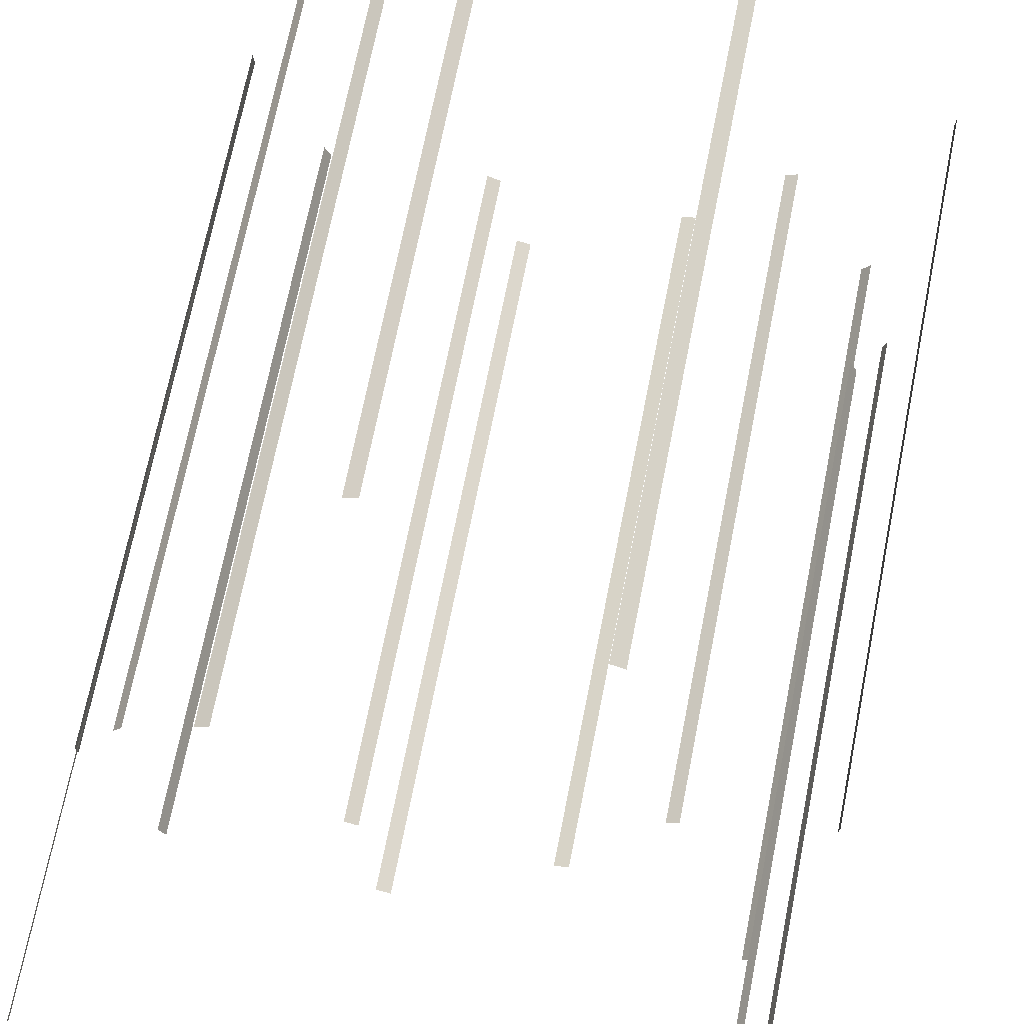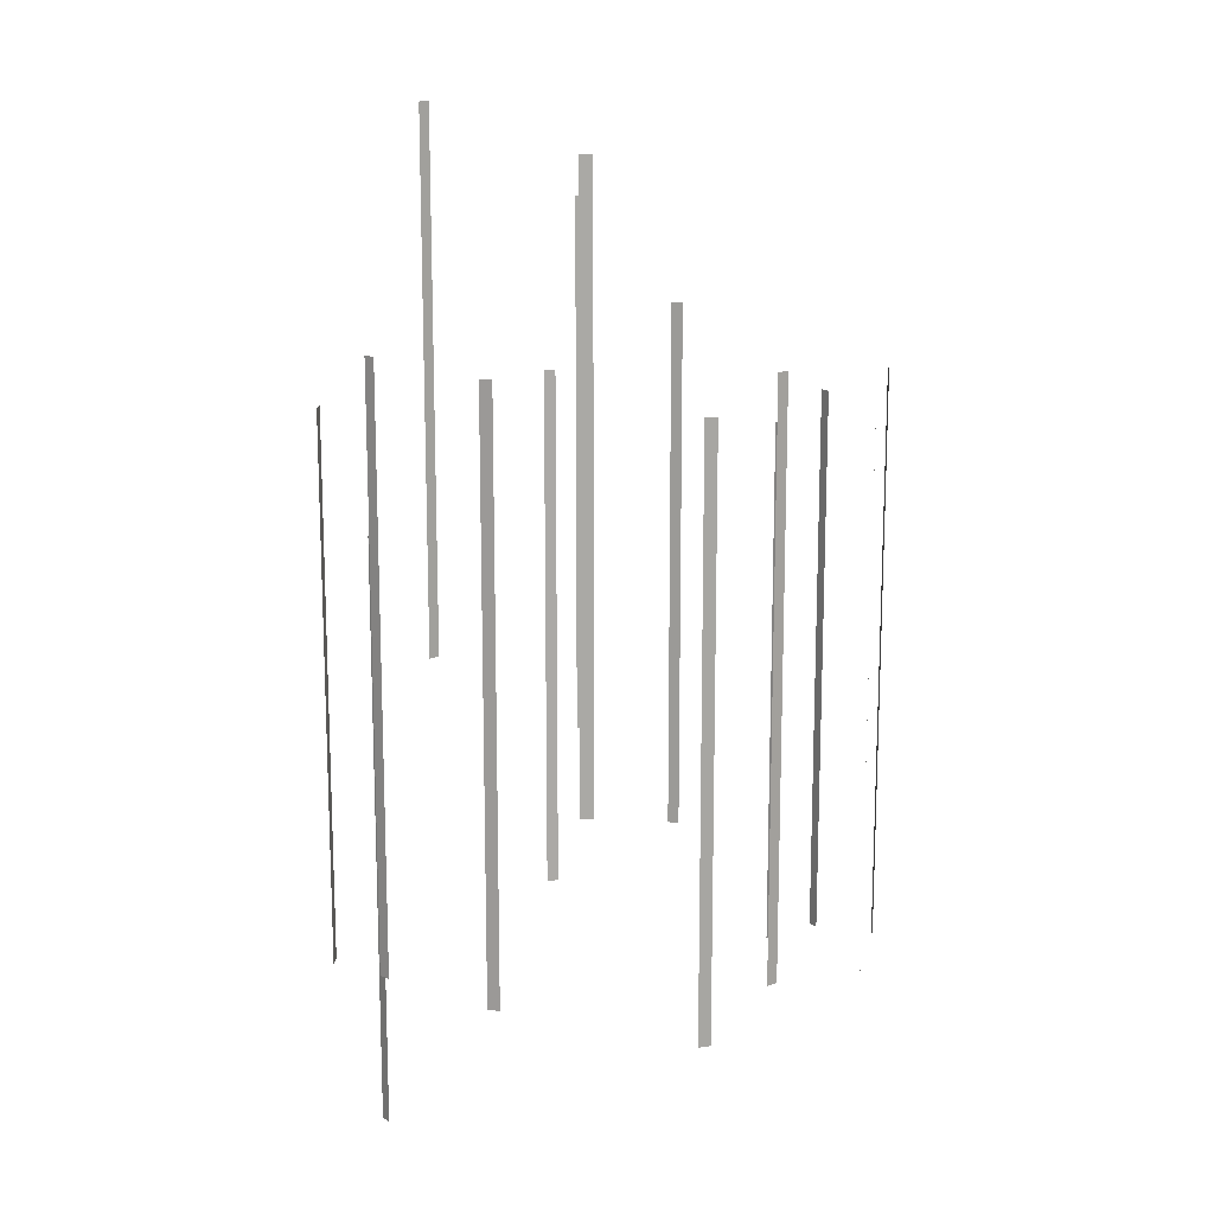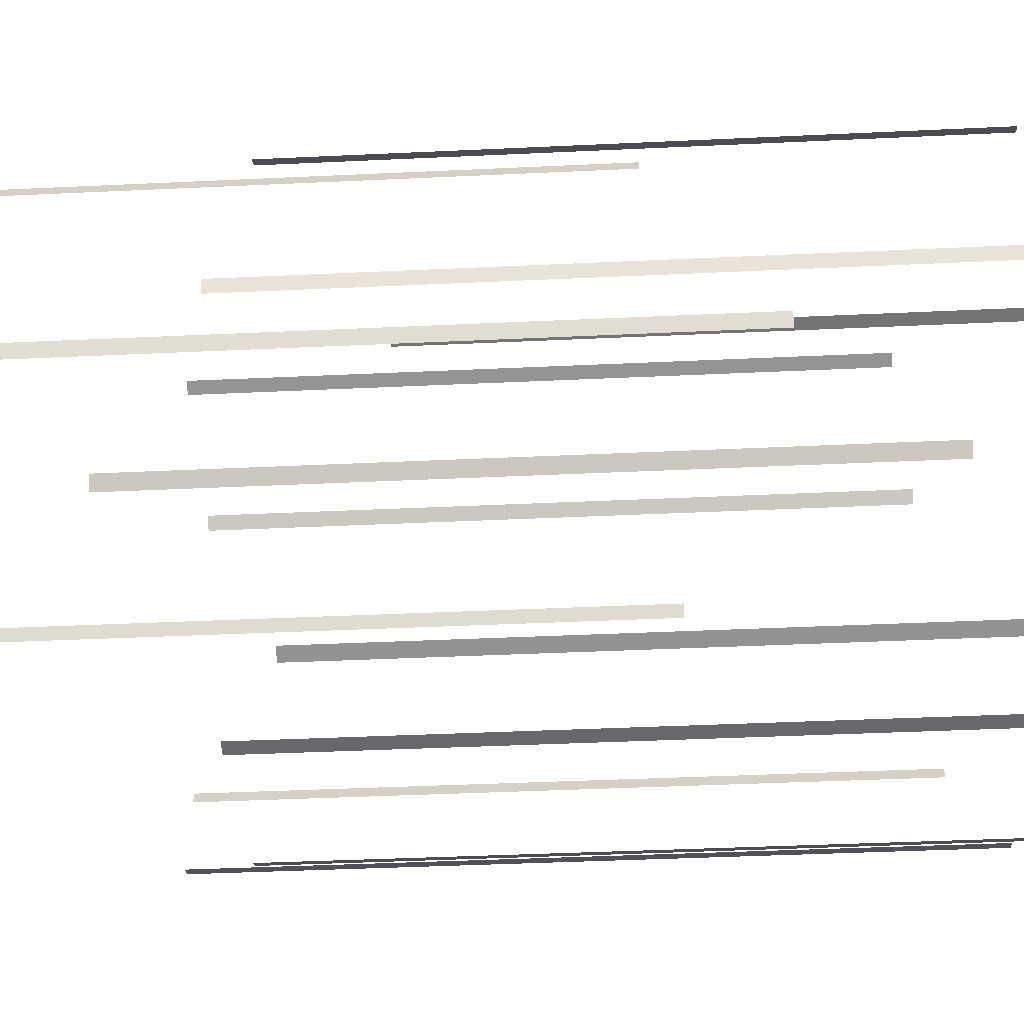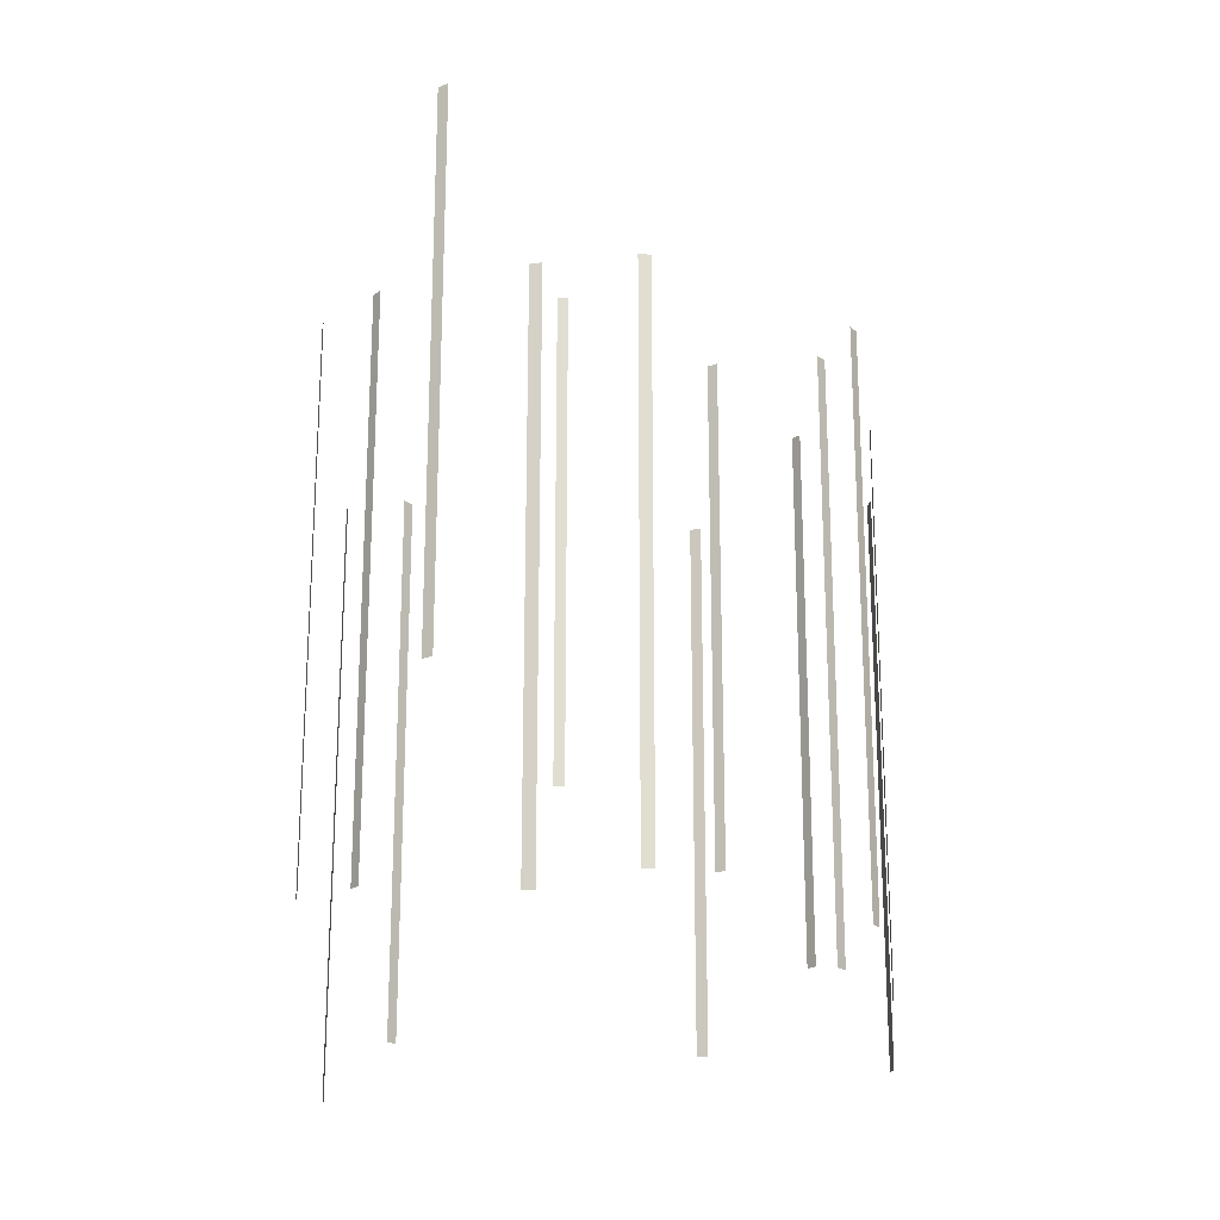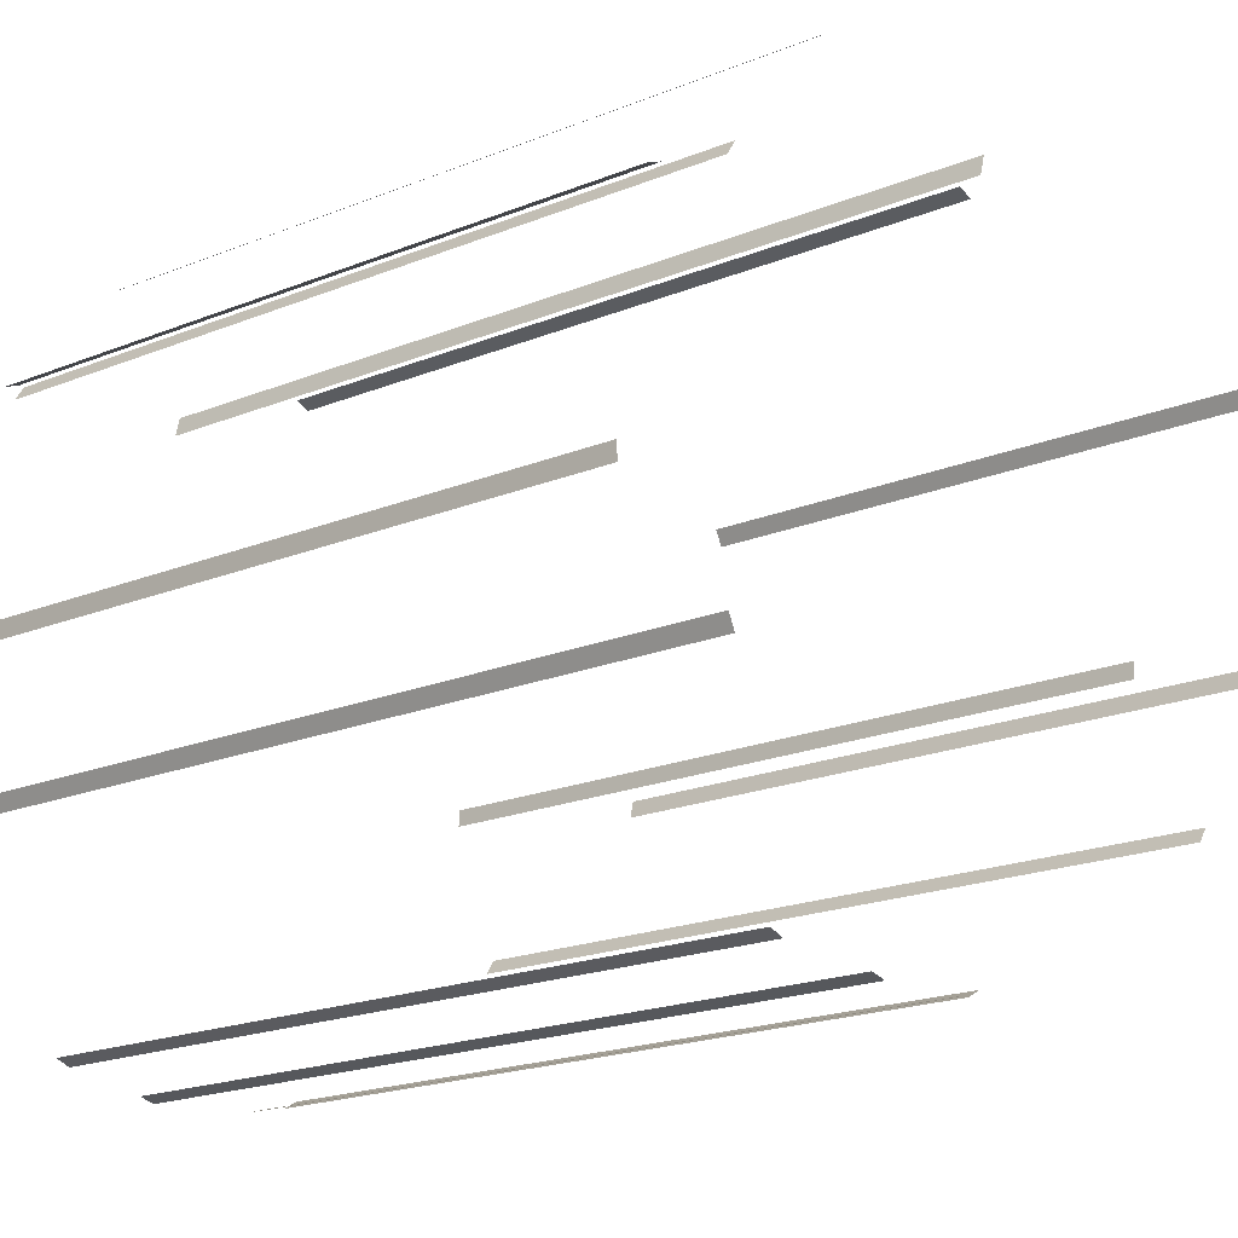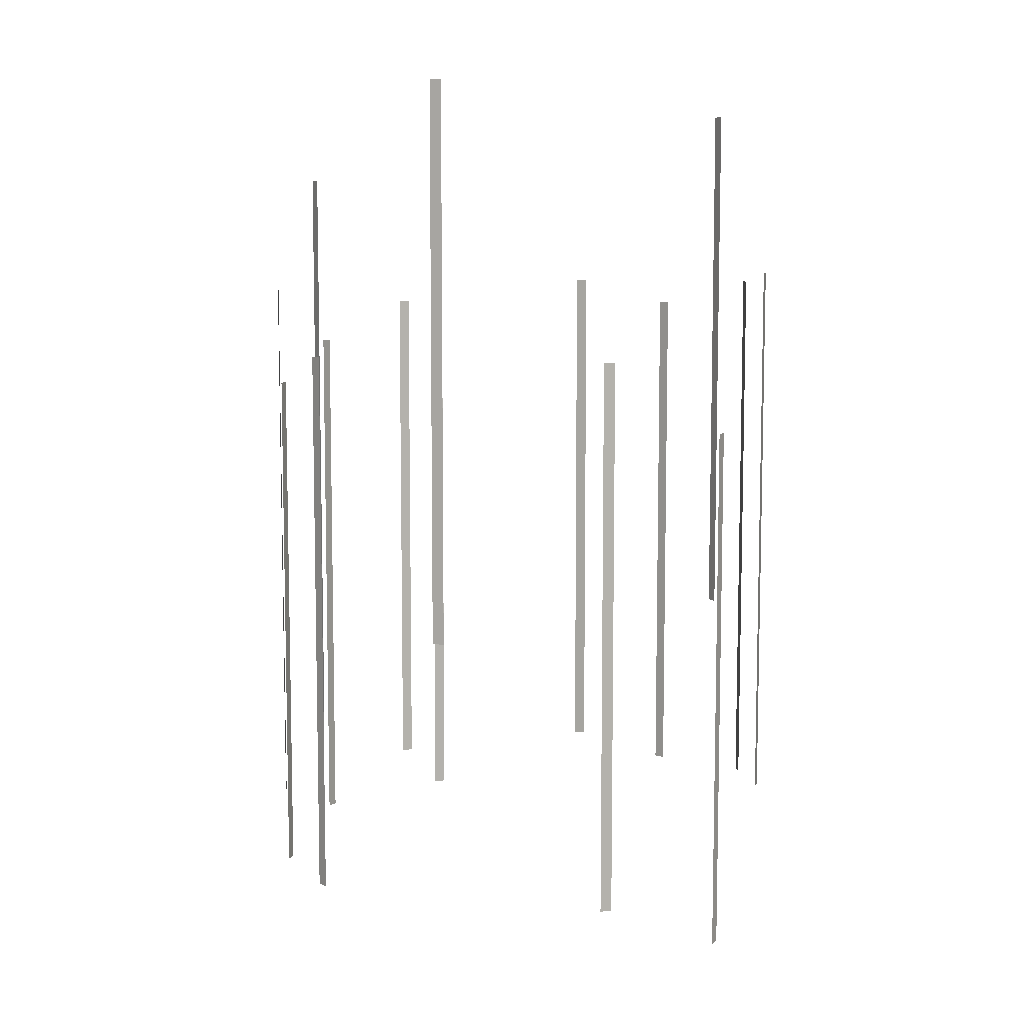
<metadata>
{"format":"obj","ext":"obj","renderer":"f3d","projection":"perspective","resolution":1024,"background":"white","views":[{"elev":68.7,"azim":11.1,"up":"+Y"},{"elev":14.6,"azim":-104.4,"up":"+Z"},{"elev":-36.8,"azim":93.6,"up":"+Y"},{"elev":-20.5,"azim":-71.6,"up":"+Z"},{"elev":-17.3,"azim":-49.4,"up":"+Y"},{"elev":8.2,"azim":137.5,"up":"+Z"}]}
</metadata>
<code>
g pPlane517
v 118.6 -20.84 181.1
v 118.6 -20.84 -101.6
v 120.1 -14.96 181.1
v 120.1 -14.96 -101.6
v 107.3 -68.43 126.9
v 107.3 -68.43 -155.8
v 110.6 -63.35 126.9
v 110.6 -63.35 -155.8
v 70.92 -112.4 68.61
v 70.92 -112.4 -214.1
v 76.17 -109.3 68.61
v 76.17 -109.3 -214.1
v 31.71 -121.7 91.05
v 31.71 -121.7 -191.6
v 37.55 -120.1 91.05
v 37.55 -120.1 -191.6
v -33.99 -127.7 112
v -33.99 -127.7 -170.7
v -28.13 -129.3 112
v -28.13 -129.3 -170.7
v -50.51 -115.5 91.05
v -50.51 -115.5 -191.6
v -44.84 -117.7 91.05
v -44.84 -117.7 -191.6
v -108.8 -48.4 124.9
v -108.8 -48.4 -157.8
v -106.1 -53.87 124.9
v -106.1 -53.87 -157.8
v -137.4 -7.162 112
v -137.4 -7.162 -170.7
v -136.9 -13.21 112
v -136.9 -13.21 -170.7
v -126.1 43.65 219.6
v -126.1 43.65 -63.11
v -127.7 37.79 219.6
v -127.7 37.79 -63.11
v -106.6 81.53 126.9
v -106.6 81.53 -155.8
v -109.9 76.48 126.9
v -109.9 76.48 -155.8
v -72.04 123.8 133.2
v -72.04 123.8 -149.5
v -77.26 120.7 133.2
v -77.26 120.7 -149.5
v -42.97 119.8 48.32
v -42.97 119.8 -234.3
v -48.68 117.8 48.32
v -48.68 117.8 -234.3
v 51.65 127.1 91.05
v 51.65 127.1 -191.6
v 46.01 129.3 91.05
v 46.01 129.3 -191.6
v 108.2 61.51 229.6
v 108.2 61.51 -53.02
v 105.6 66.96 229.6
v 105.6 66.96 -53.02
v 131 -6.701 91.05
v 131 -6.701 -191.6
v 131.4 -0.6508 91.05
v 131.4 -0.6508 -191.6
g pPlane517_0
f 3 2 1
f 3 4 2
f 7 6 5
f 7 8 6
f 11 10 9
f 11 12 10
f 15 14 13
f 15 16 14
f 19 18 17
f 19 20 18
f 23 22 21
f 23 24 22
f 27 26 25
f 27 28 26
f 31 30 29
f 31 32 30
f 35 34 33
f 35 36 34
f 39 38 37
f 39 40 38
f 43 42 41
f 43 44 42
f 47 46 45
f 47 48 46
f 51 50 49
f 51 52 50
f 55 54 53
f 55 56 54
f 59 58 57
f 59 60 58

</code>
